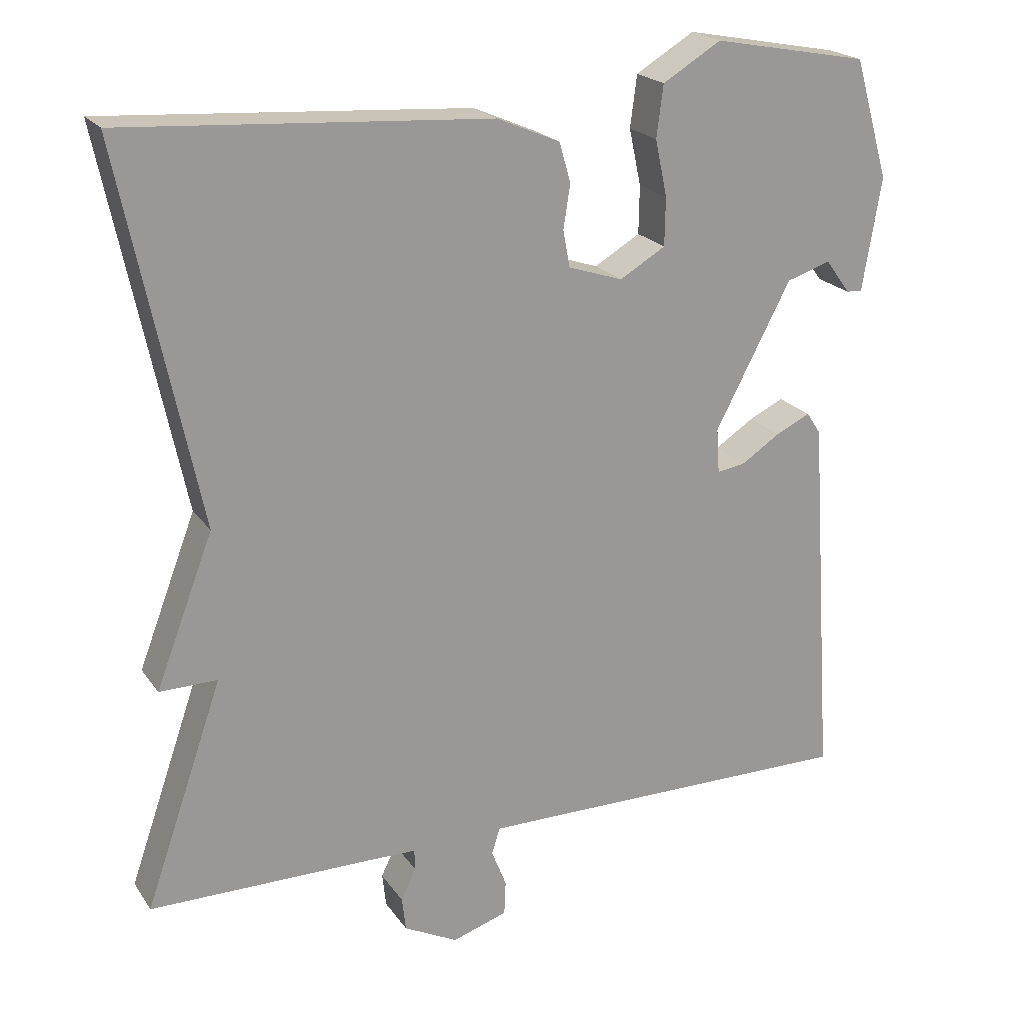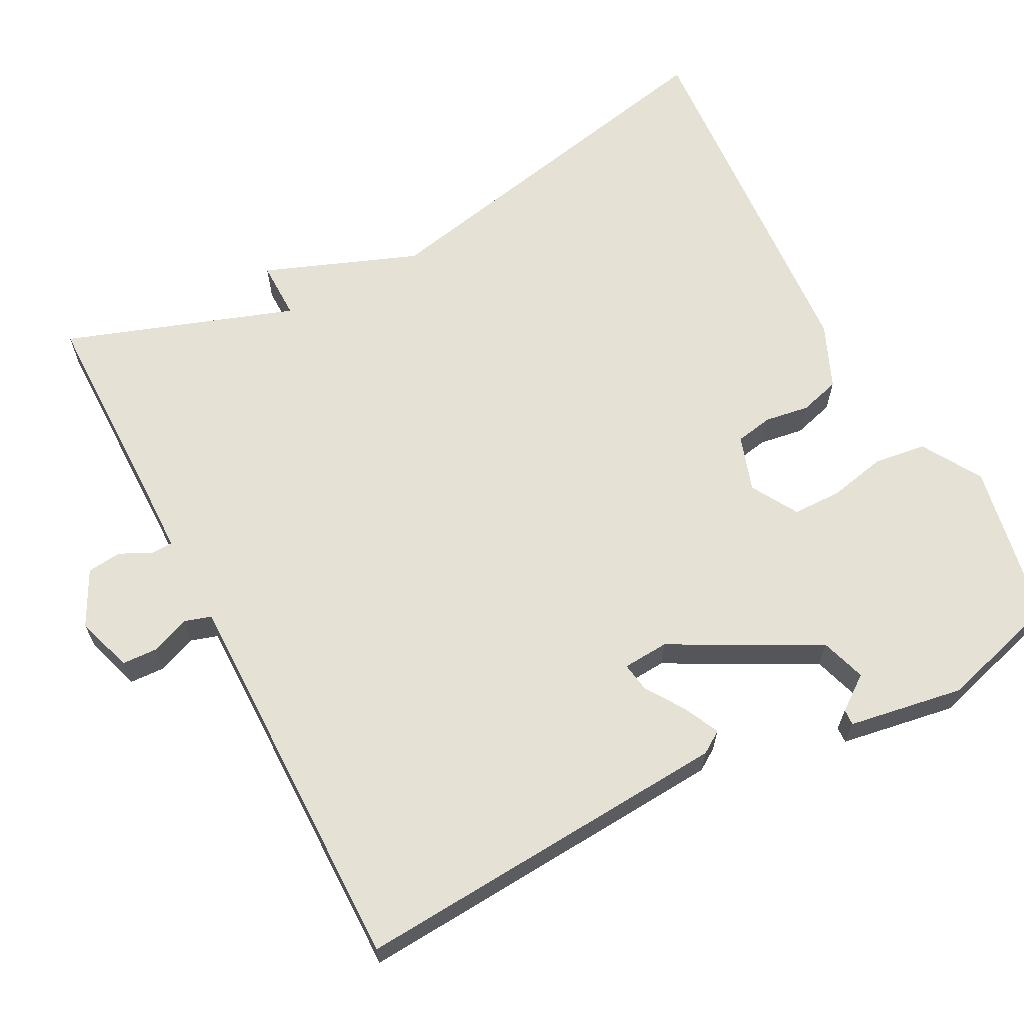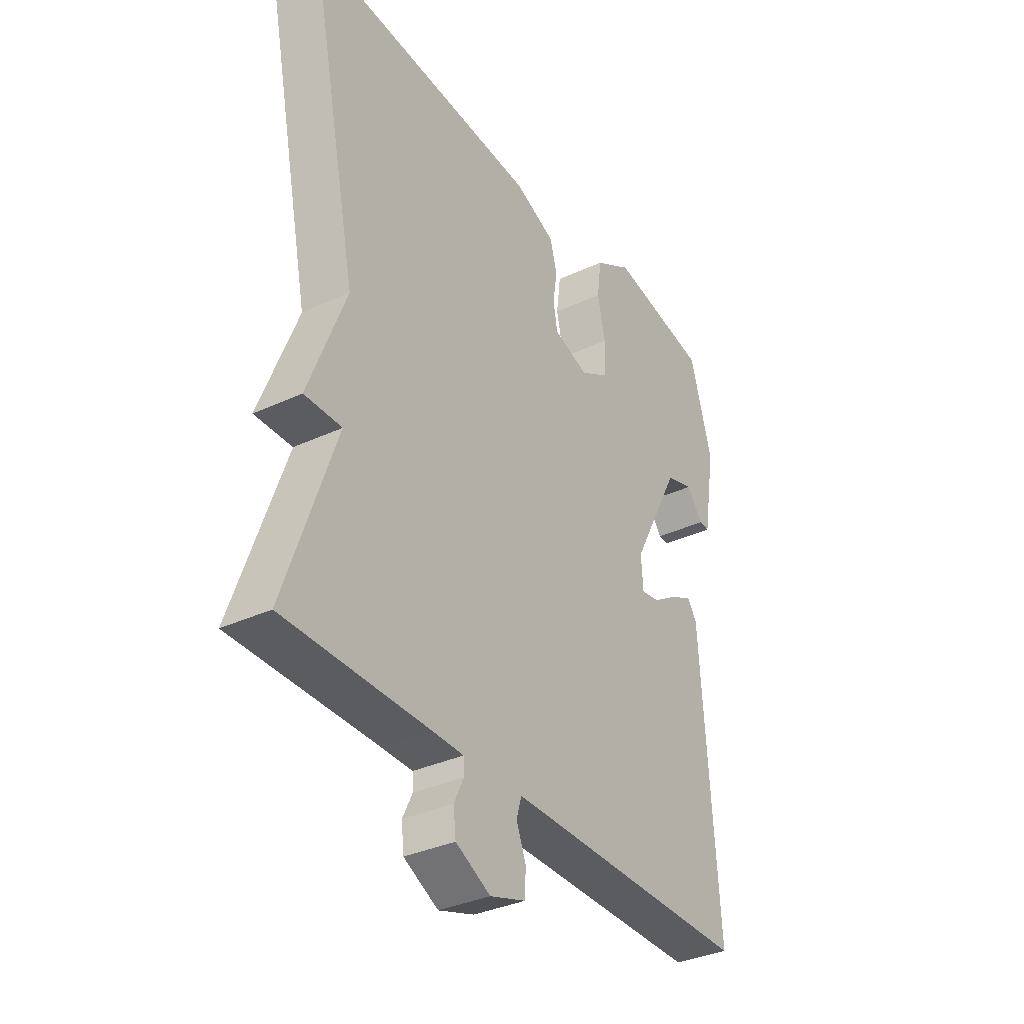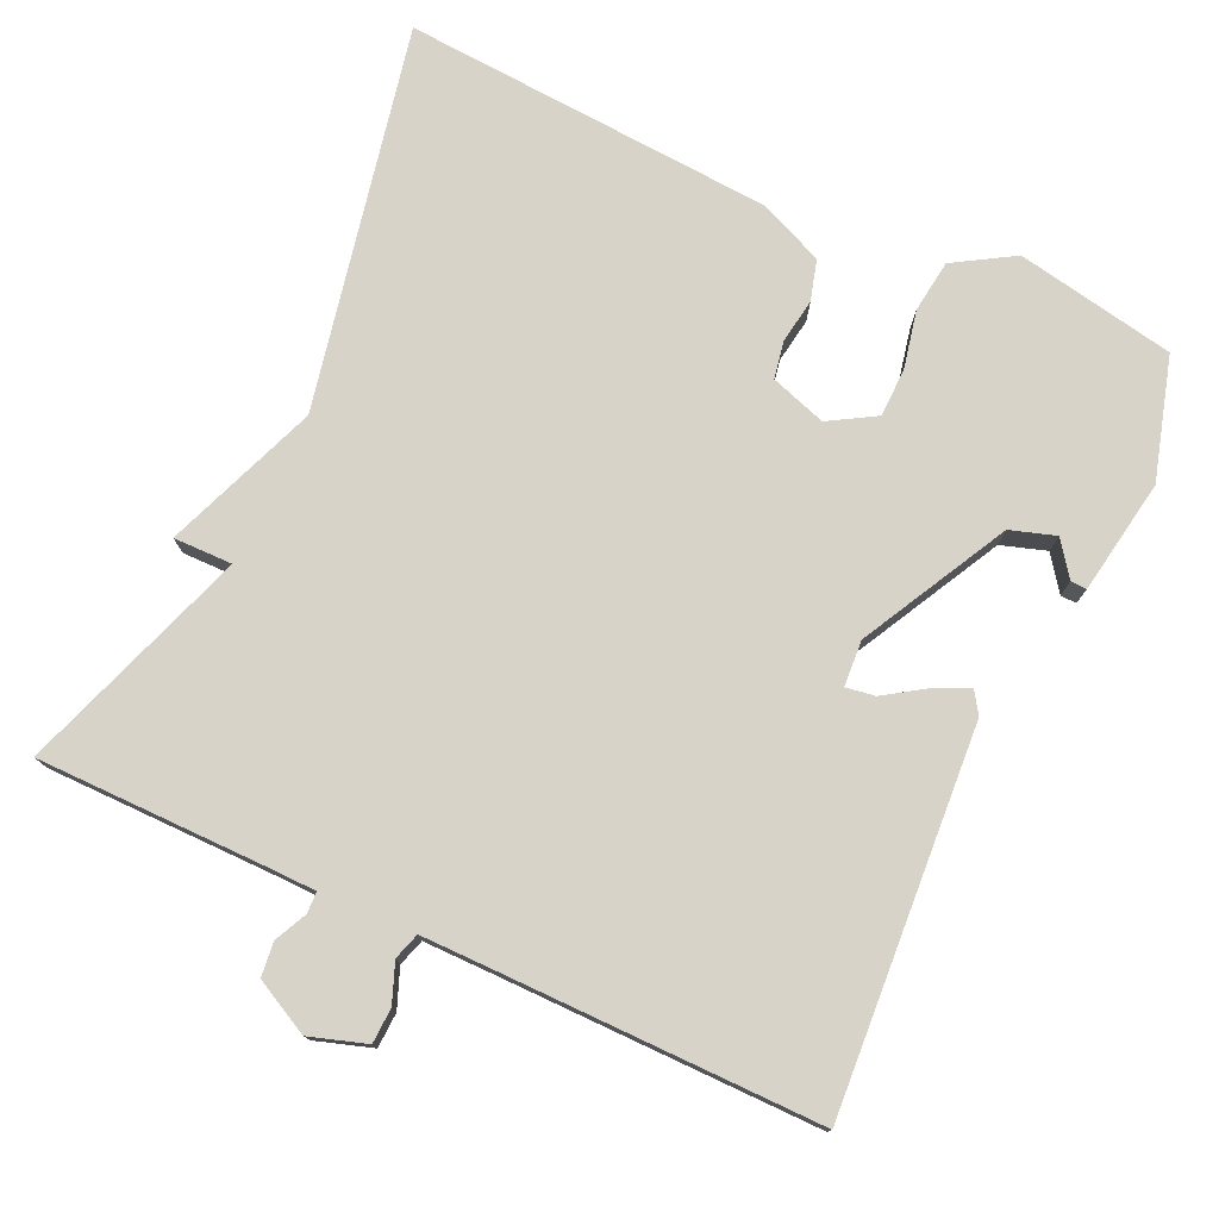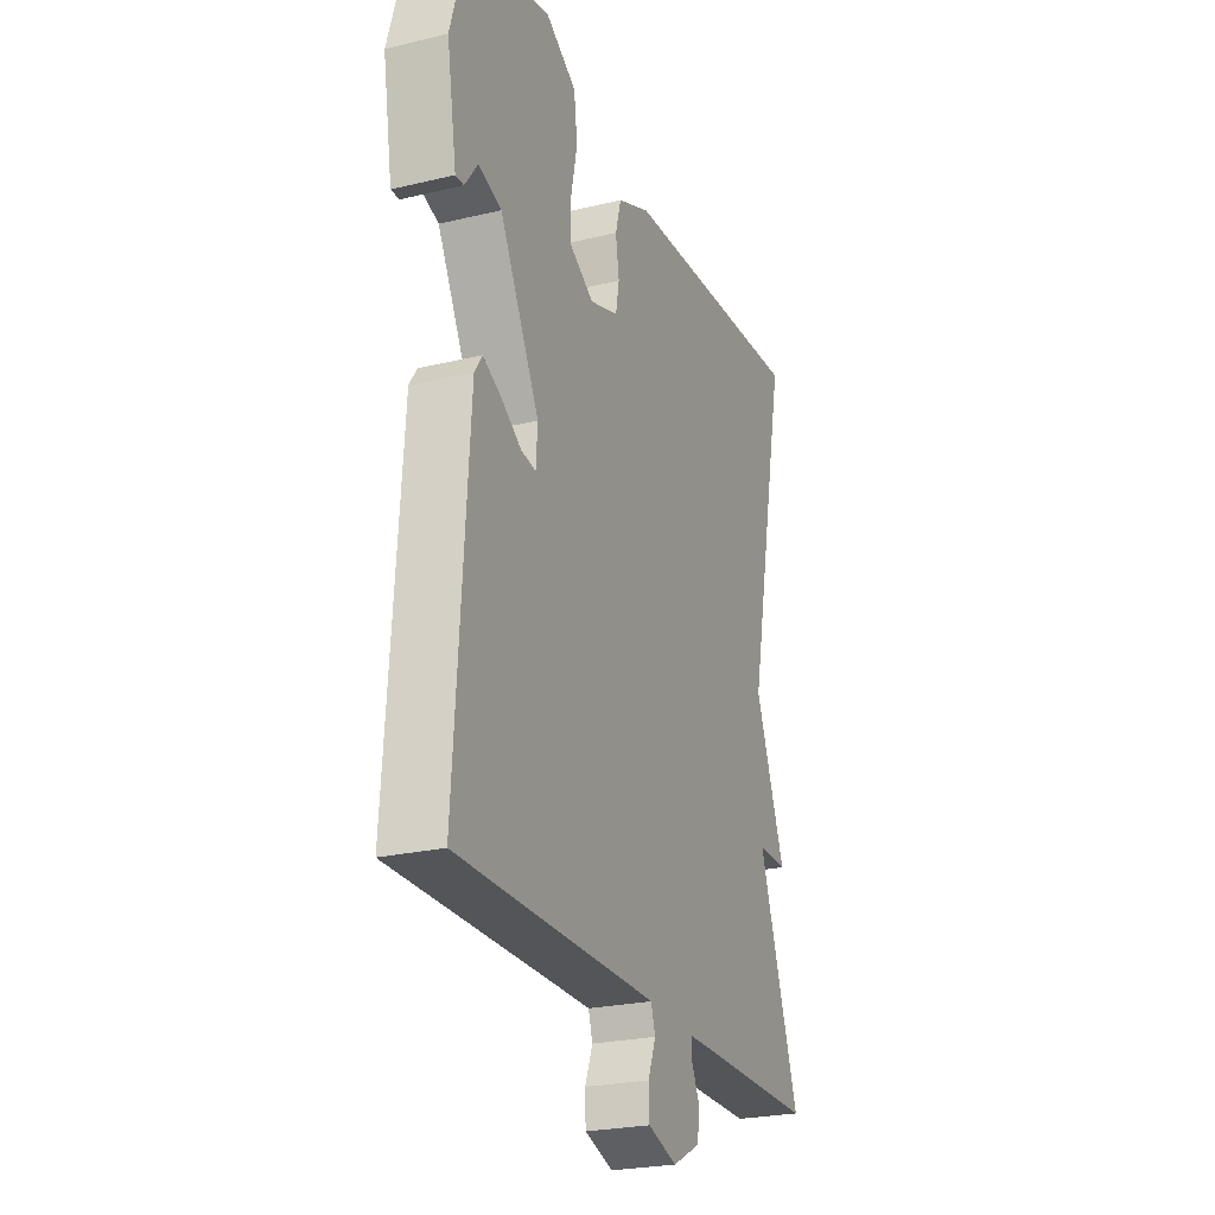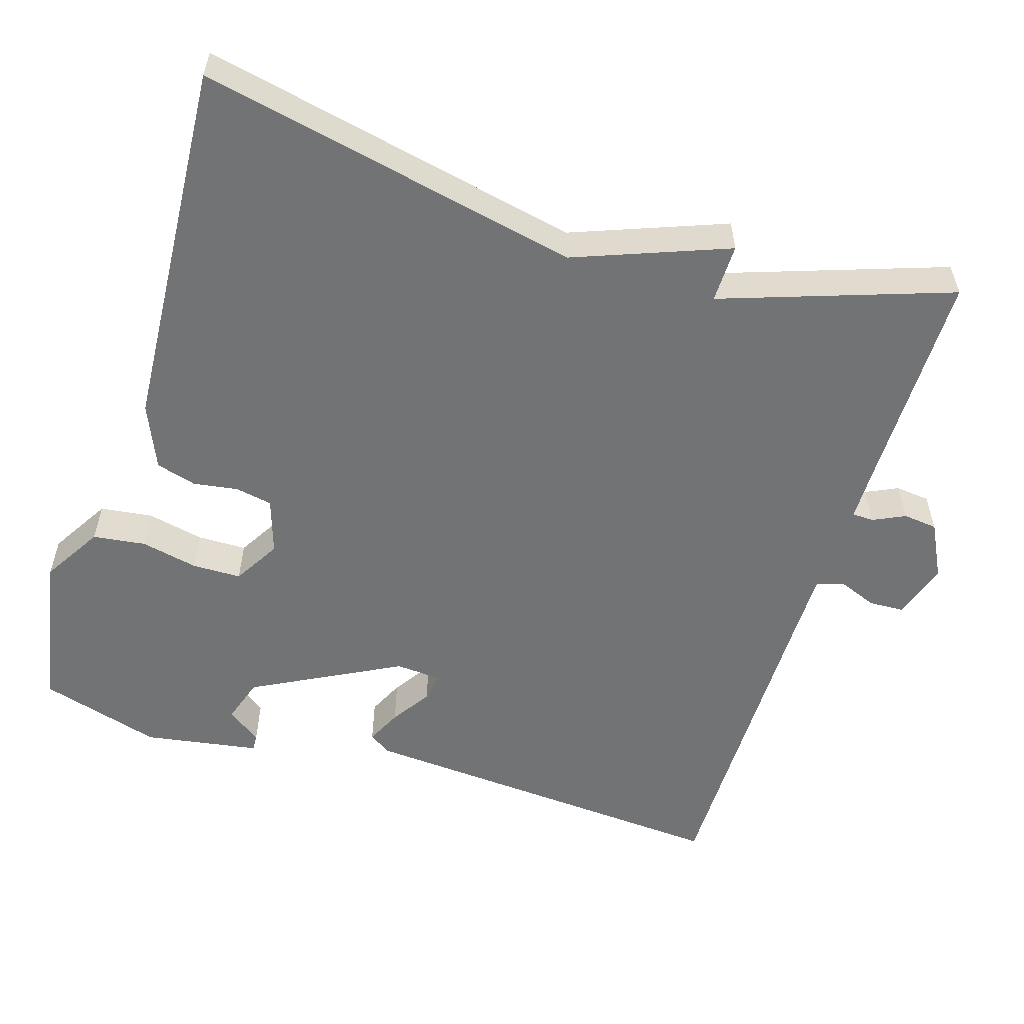
<metadata>
{"format":"obj","ext":"obj","renderer":"f3d","projection":"perspective","resolution":1024,"background":"white","views":[{"elev":21.1,"azim":154.9,"up":"+Z"},{"elev":64.7,"azim":-117.6,"up":"+Y"},{"elev":-34.7,"azim":122.0,"up":"+Z"},{"elev":76.7,"azim":-155.2,"up":"+Y"},{"elev":-24.6,"azim":-68.6,"up":"+Z"},{"elev":-55.9,"azim":72.6,"up":"+Y"}]}
</metadata>
<code>
v 0.5 0.07 -0.5
v 0.203 0.07 -0.501
v 0.137 0.07 -0.502
v 0.136 0.07 -0.53
v 0.156 0.07 -0.572
v 0.151 0.07 -0.617
v 0.079 0.07 -0.654
v 0.005 0.07 -0.63
v 0.003 0.07 -0.584
v 0.023 0.07 -0.533
v 0.012 0.07 -0.498
v -0.08 0.07 -0.498
v -0.5 0.07 -0.5
v -0.466 0.07 -0.002
v -0.447 0.07 0.027
v -0.401 0.07 0.005
v -0.349 0.07 -0.029
v -0.311 0.07 -0.035
v -0.307 0.07 0.025
v -0.408 0.07 0.217
v -0.467 0.07 0.236
v -0.5 0.07 0.191
v -0.521 0.07 0.19
v -0.546 0.07 0.341
v -0.5 0.07 0.5
v -0.292 0.07 0.539
v -0.214 0.07 0.492
v -0.205 0.07 0.423
v -0.221 0.07 0.348
v -0.22 0.07 0.284
v -0.159 0.07 0.248
v -0.086 0.07 0.272
v -0.077 0.07 0.321
v -0.086 0.07 0.379
v -0.071 0.07 0.432
v 0.013 0.07 0.468
v 0.5 0.07 0.5
v 0.396 0.07 0
v 0.473 0.07 -0.201
v 0.396 0.07 -0.2
v 0.5 0 -0.5
v 0.203 0 -0.501
v 0.137 0 -0.502
v 0.136 0 -0.53
v 0.156 0 -0.572
v 0.151 0 -0.617
v 0.079 0 -0.654
v 0.005 0 -0.63
v 0.003 0 -0.584
v 0.023 0 -0.533
v 0.012 0 -0.498
v -0.08 0 -0.498
v -0.5 0 -0.5
v -0.466 0 -0.002
v -0.447 0 0.027
v -0.401 0 0.005
v -0.349 0 -0.029
v -0.311 0 -0.035
v -0.307 0 0.025
v -0.408 0 0.217
v -0.467 0 0.236
v -0.5 0 0.191
v -0.521 0 0.19
v -0.546 0 0.341
v -0.5 0 0.5
v -0.292 0 0.539
v -0.214 0 0.492
v -0.205 0 0.423
v -0.221 0 0.348
v -0.22 0 0.284
v -0.159 0 0.248
v -0.086 0 0.272
v -0.077 0 0.321
v -0.086 0 0.379
v -0.071 0 0.432
v 0.013 0 0.468
v 0.5 0 0.5
v 0.396 0 0
v 0.473 0 -0.201
v 0.396 0 -0.2
f 38 39 40
f 36 37 38
f 35 36 38
f 34 35 38
f 33 34 38
f 32 33 38 40
f 40 1 2
f 32 40 2
f 31 32 2
f 27 28 29
f 26 27 29
f 25 26 29
f 24 25 29
f 24 29 30
f 21 22 23 24
f 24 30 31
f 21 24 31
f 20 21 31
f 15 16 17
f 14 15 17
f 13 14 17
f 12 13 17
f 11 12 17 18
f 8 9 10
f 7 8 10
f 6 7 10
f 5 6 10
f 4 5 10
f 3 4 10 11
f 2 3 11
f 31 2 11
f 20 31 11
f 19 20 11
f 11 18 19
f 80 79 78
f 78 77 76
f 78 76 75
f 78 75 74
f 78 74 73
f 80 78 73 72
f 42 41 80
f 42 80 72
f 42 72 71
f 69 68 67
f 69 67 66
f 69 66 65
f 69 65 64
f 70 69 64
f 64 63 62 61
f 71 70 64
f 71 64 61
f 71 61 60
f 57 56 55
f 57 55 54
f 57 54 53
f 57 53 52
f 58 57 52 51
f 50 49 48
f 50 48 47
f 50 47 46
f 50 46 45
f 50 45 44
f 51 50 44 43
f 51 43 42
f 51 42 71
f 51 71 60
f 51 60 59
f 59 58 51
f 1 41 42 2
f 2 42 43 3
f 3 43 44 4
f 4 44 45 5
f 5 45 46 6
f 6 46 47 7
f 7 47 48 8
f 8 48 49 9
f 9 49 50 10
f 10 50 51 11
f 11 51 52 12
f 12 52 53 13
f 13 53 54 14
f 14 54 55 15
f 15 55 56 16
f 16 56 57 17
f 17 57 58 18
f 18 58 59 19
f 19 59 60 20
f 20 60 61 21
f 21 61 62 22
f 22 62 63 23
f 23 63 64 24
f 24 64 65 25
f 25 65 66 26
f 26 66 67 27
f 27 67 68 28
f 28 68 69 29
f 29 69 70 30
f 30 70 71 31
f 31 71 72 32
f 32 72 73 33
f 33 73 74 34
f 34 74 75 35
f 35 75 76 36
f 36 76 77 37
f 37 77 78 38
f 38 78 79 39
f 39 79 80 40
f 40 80 41 1

</code>
